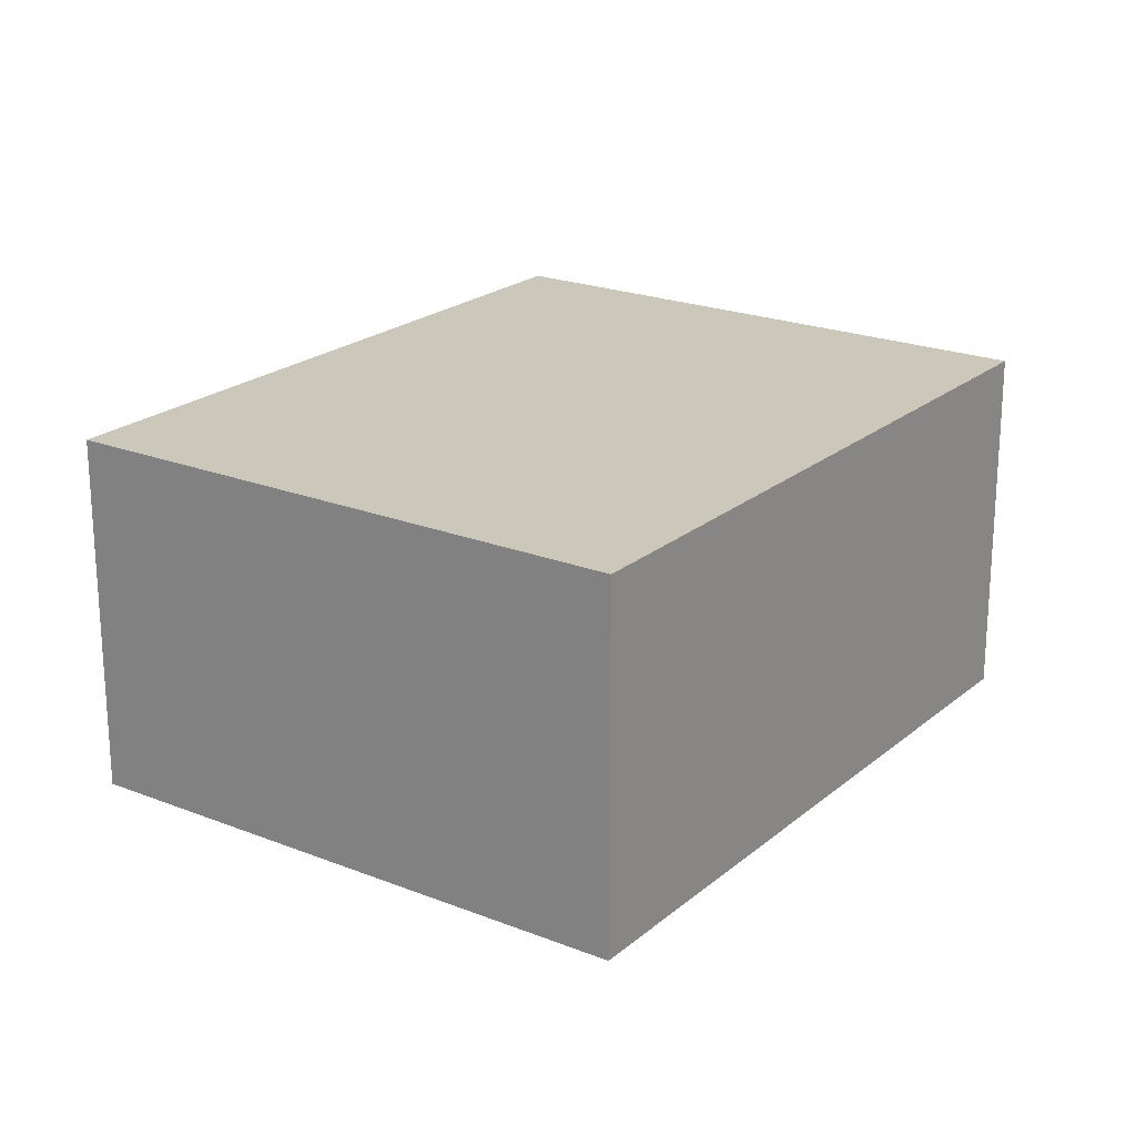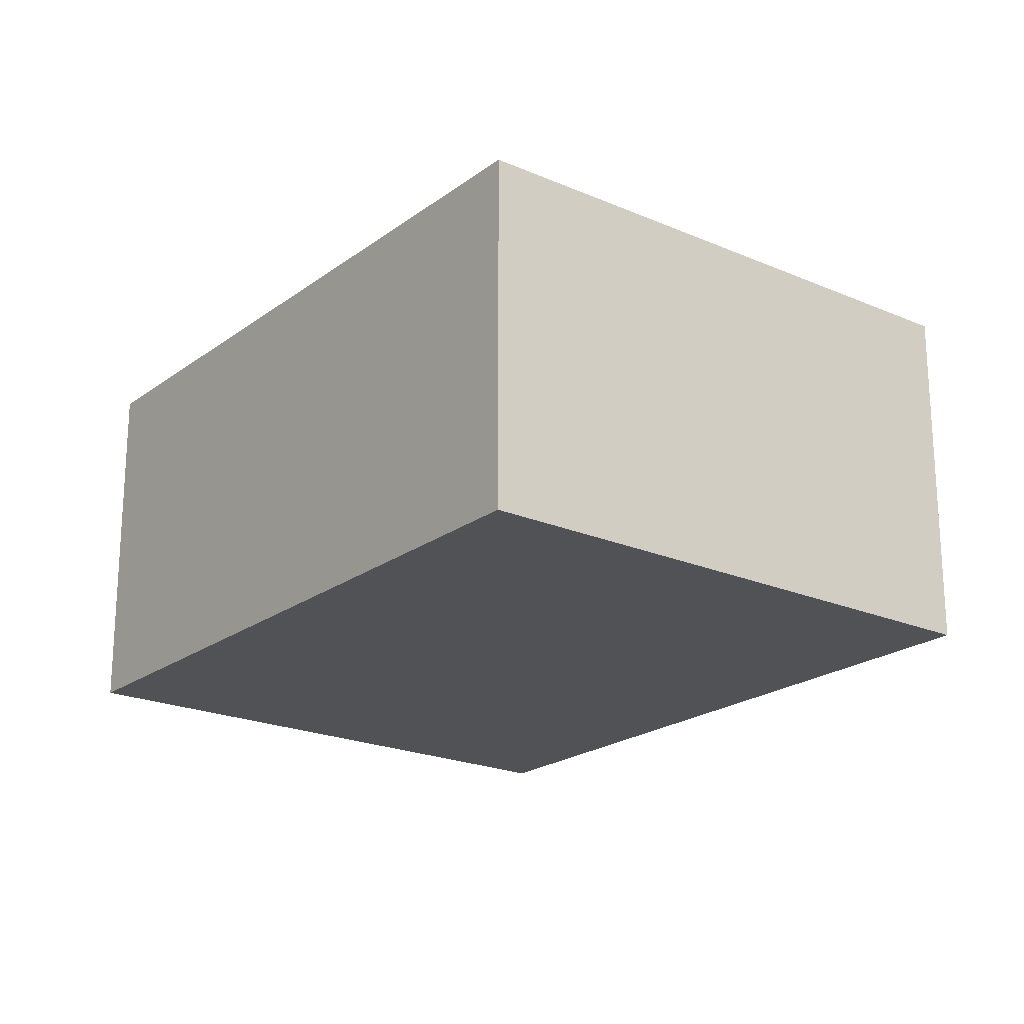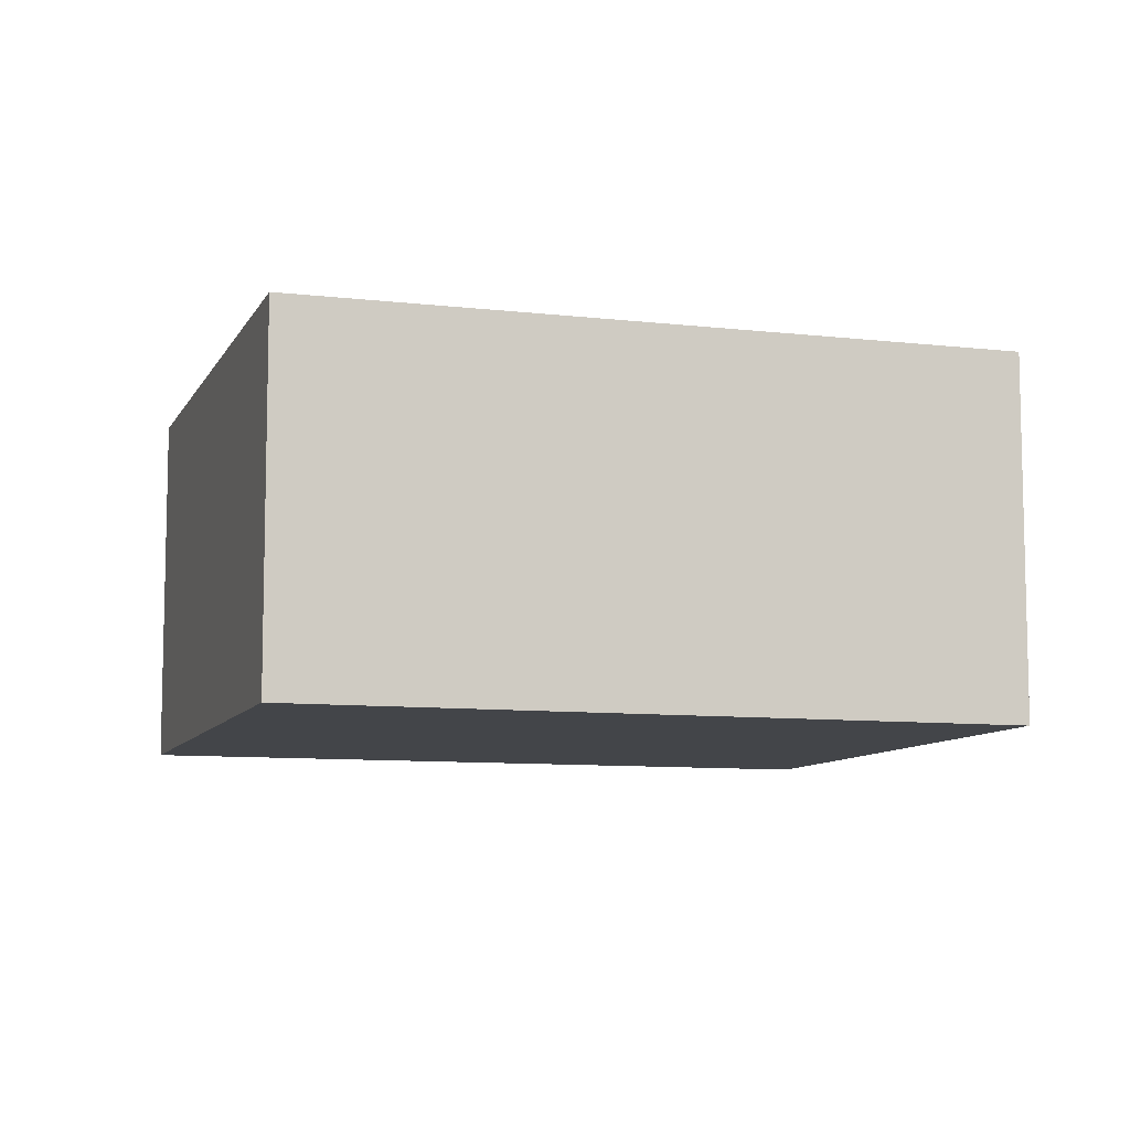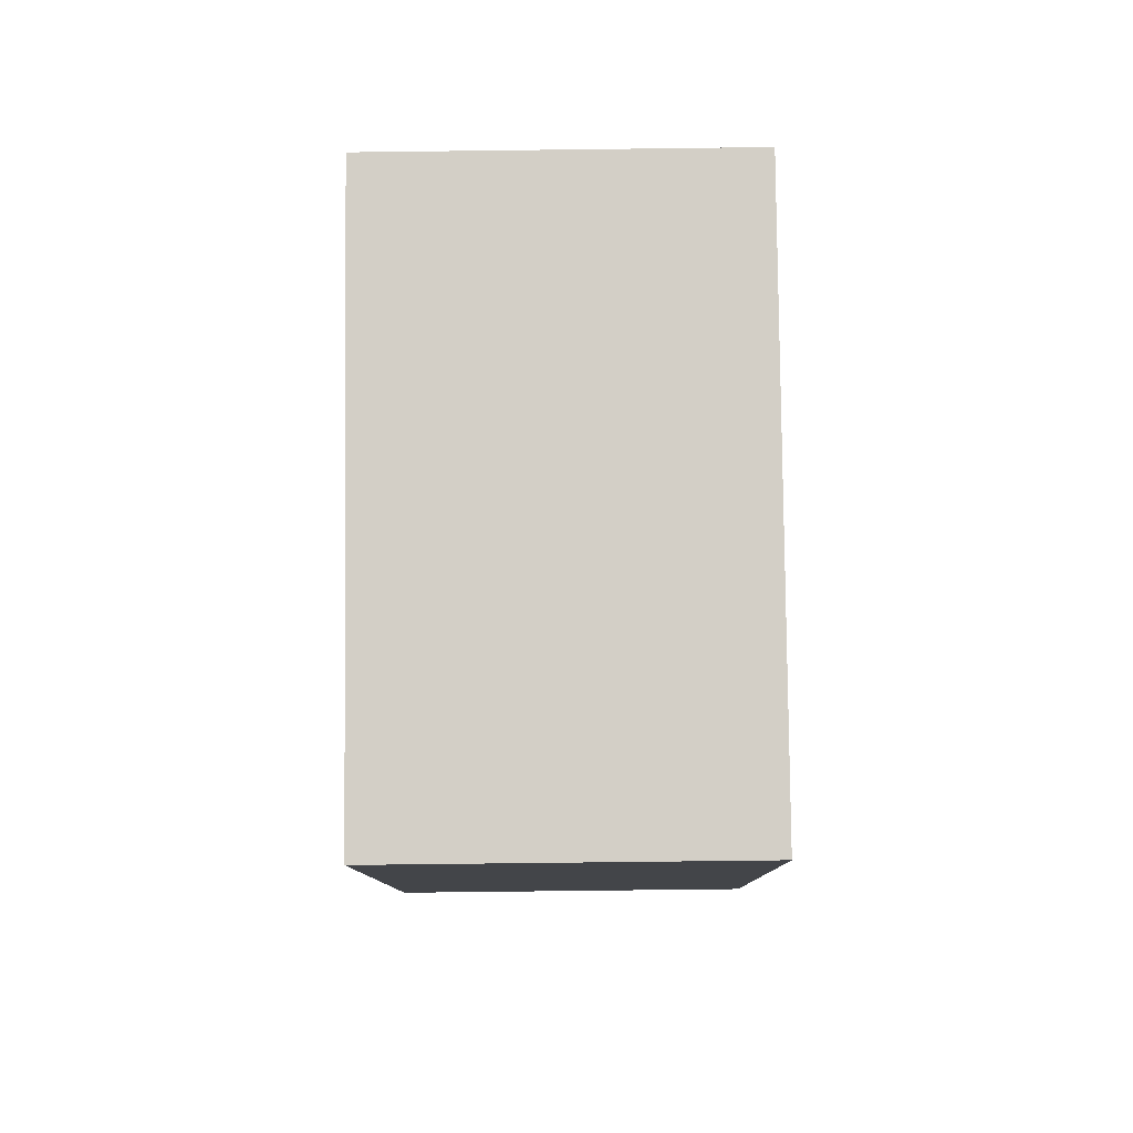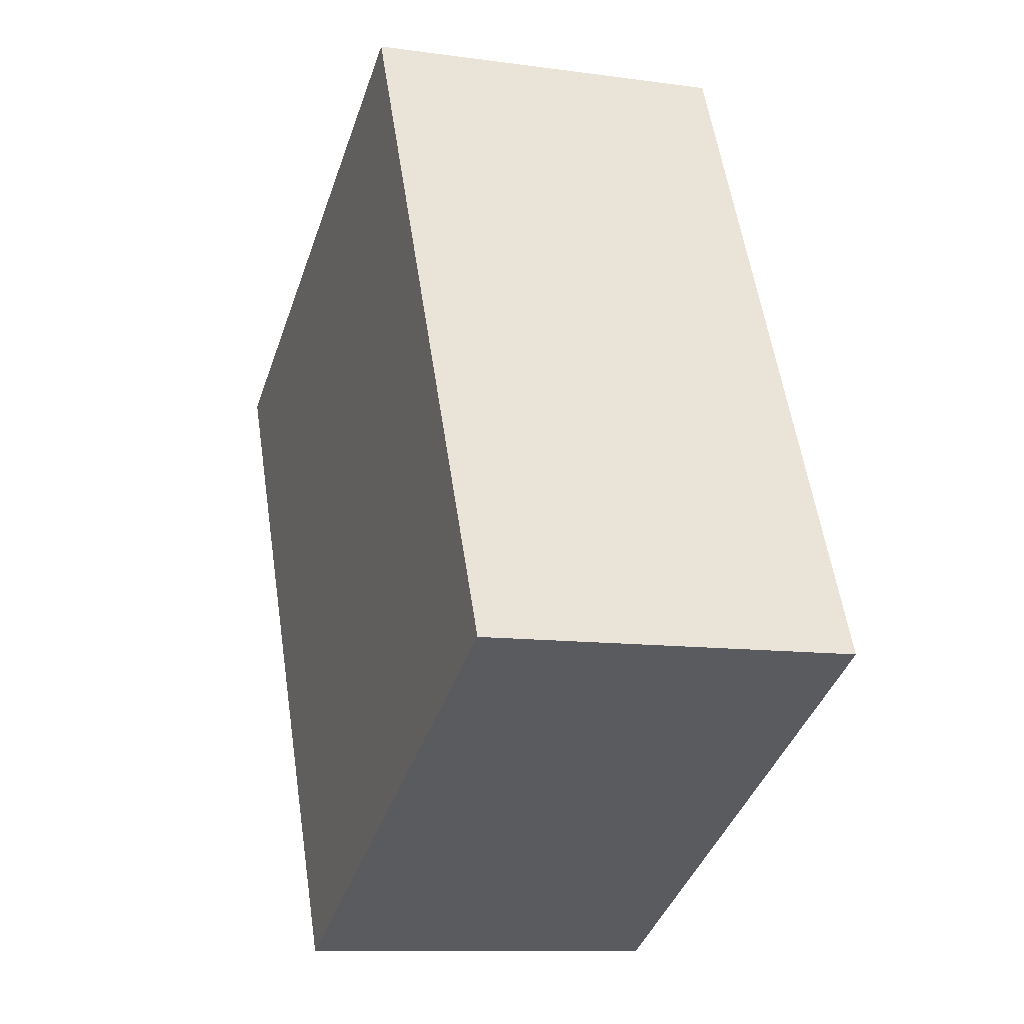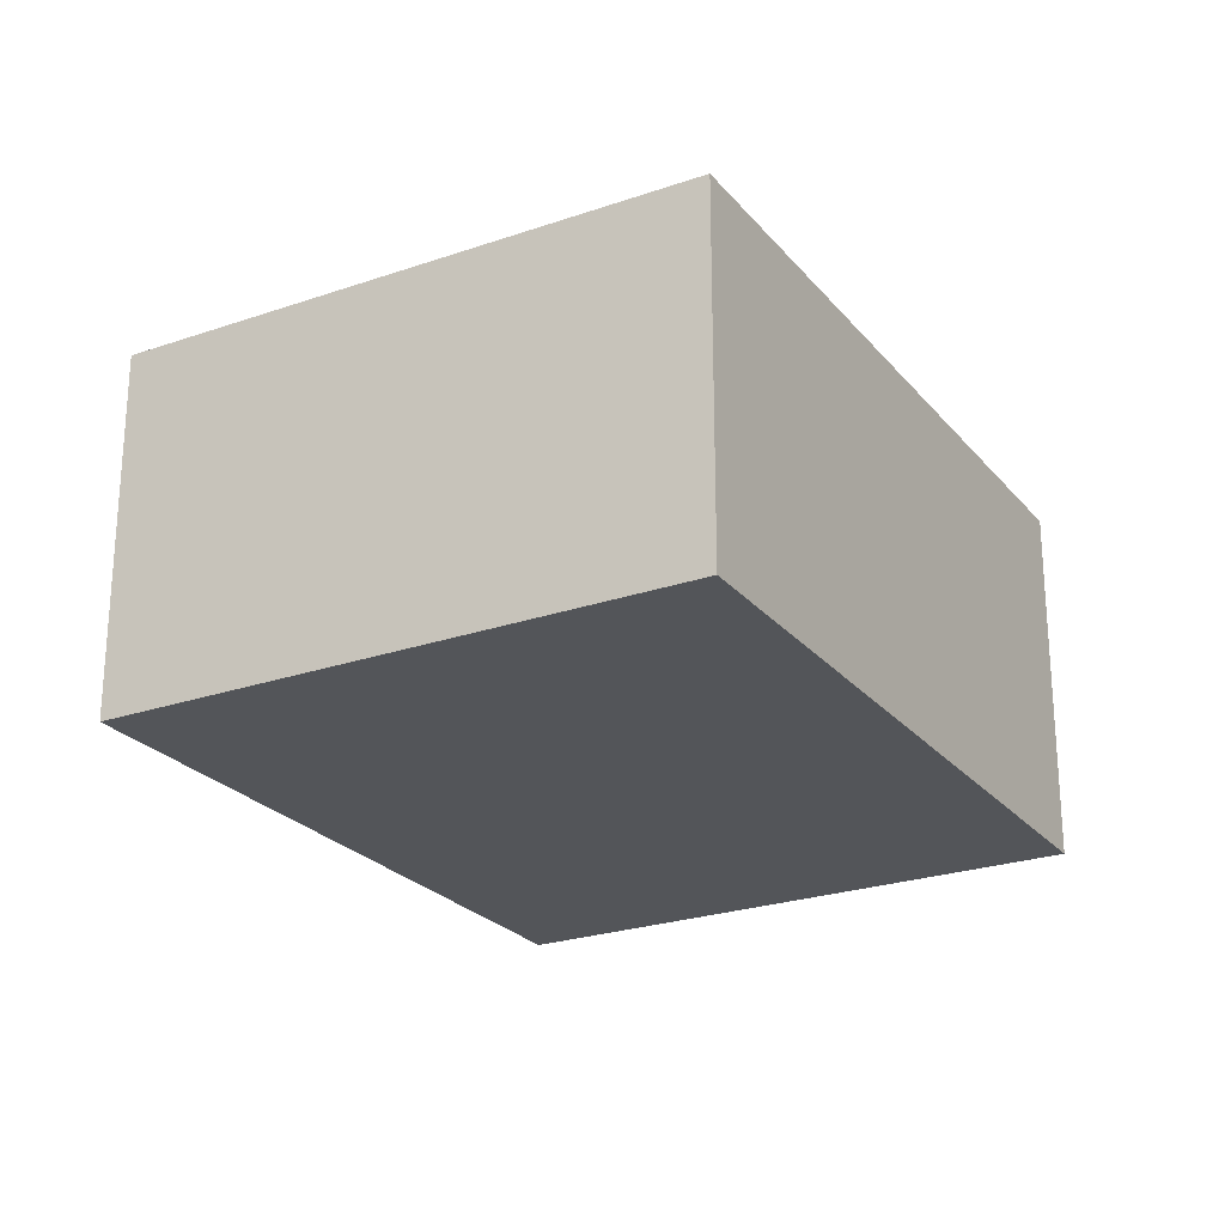
<metadata>
{"format":"obj","ext":"obj","renderer":"f3d","projection":"perspective","resolution":1024,"background":"white","views":[{"elev":21.6,"azim":-118.9,"up":"+Y"},{"elev":-21.2,"azim":168.4,"up":"+Y"},{"elev":-8.9,"azim":98.7,"up":"+Y"},{"elev":-72.7,"azim":-89.3,"up":"+Z"},{"elev":-10.7,"azim":-109.2,"up":"+Z"},{"elev":-24.5,"azim":-124.3,"up":"+Y"}]}
</metadata>
<code>
v  1.326 1.491 2.707
v  2.213 1.491 -1.084
v  0 1.491 9.13e-17
v  3.54 1.491 1.623
v  2.213 6.638e-17 -1.084
v  0 0 0
v  1.326 -1.658e-16 2.707
v  3.54 -9.938e-17 1.623
g defaultobject
f 1 2 3
f 2 1 4
f 5 3 2
f 3 5 6
f 6 1 3
f 1 6 7
f 7 4 1
f 4 7 8
f 8 2 4
f 2 8 5
f 5 7 6
f 7 5 8

</code>
